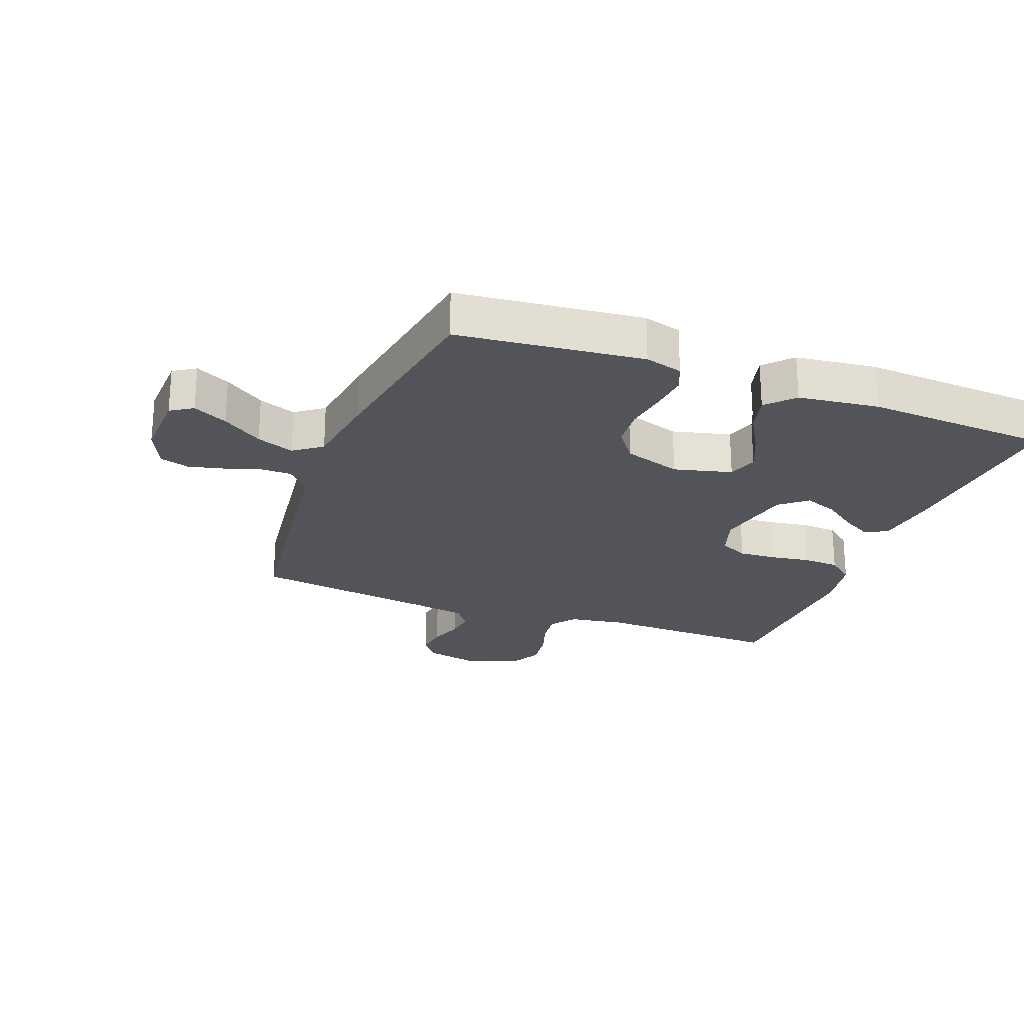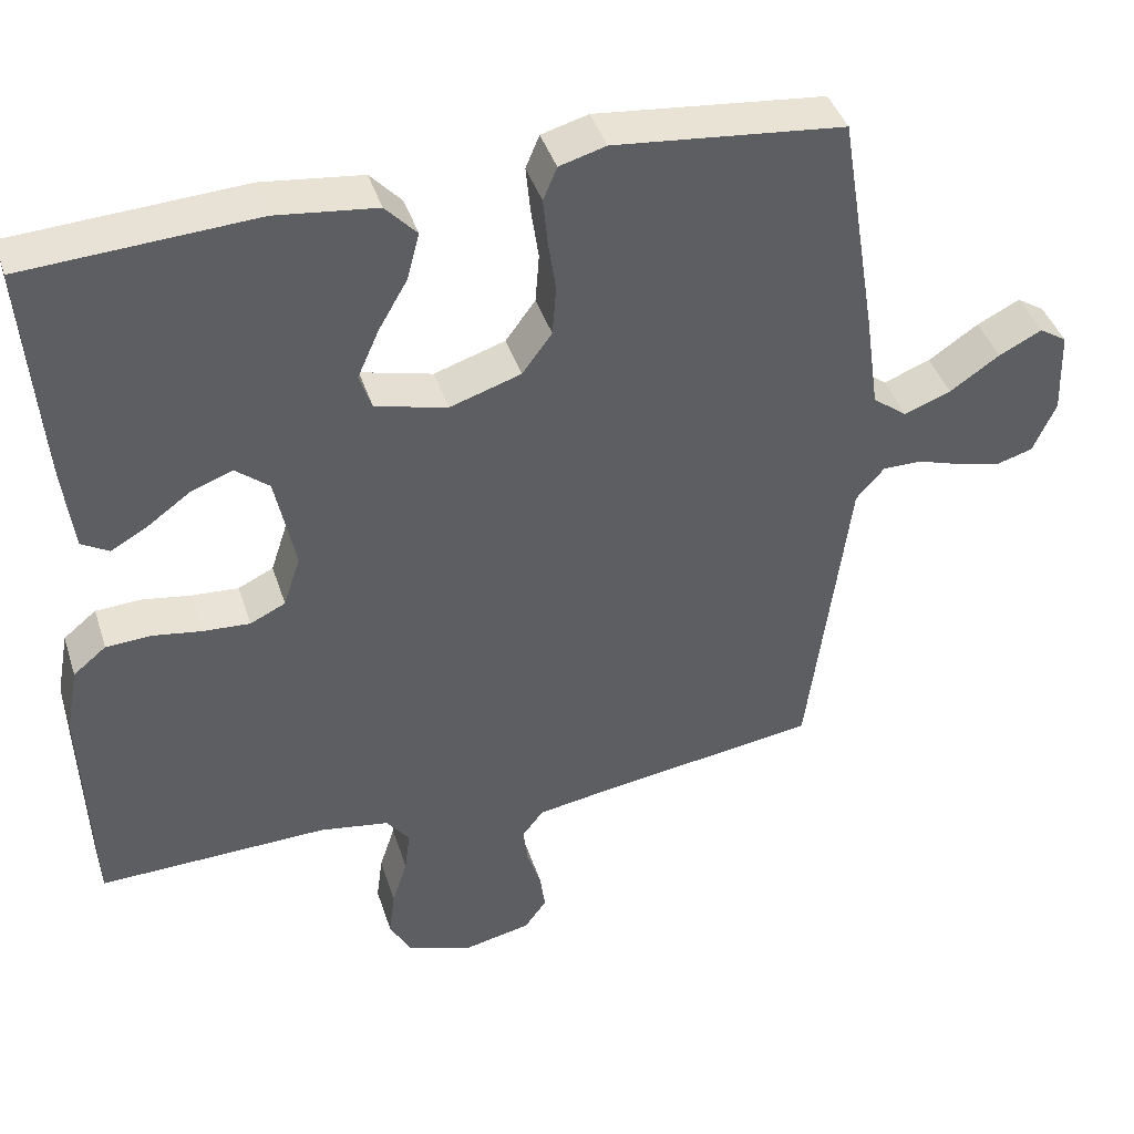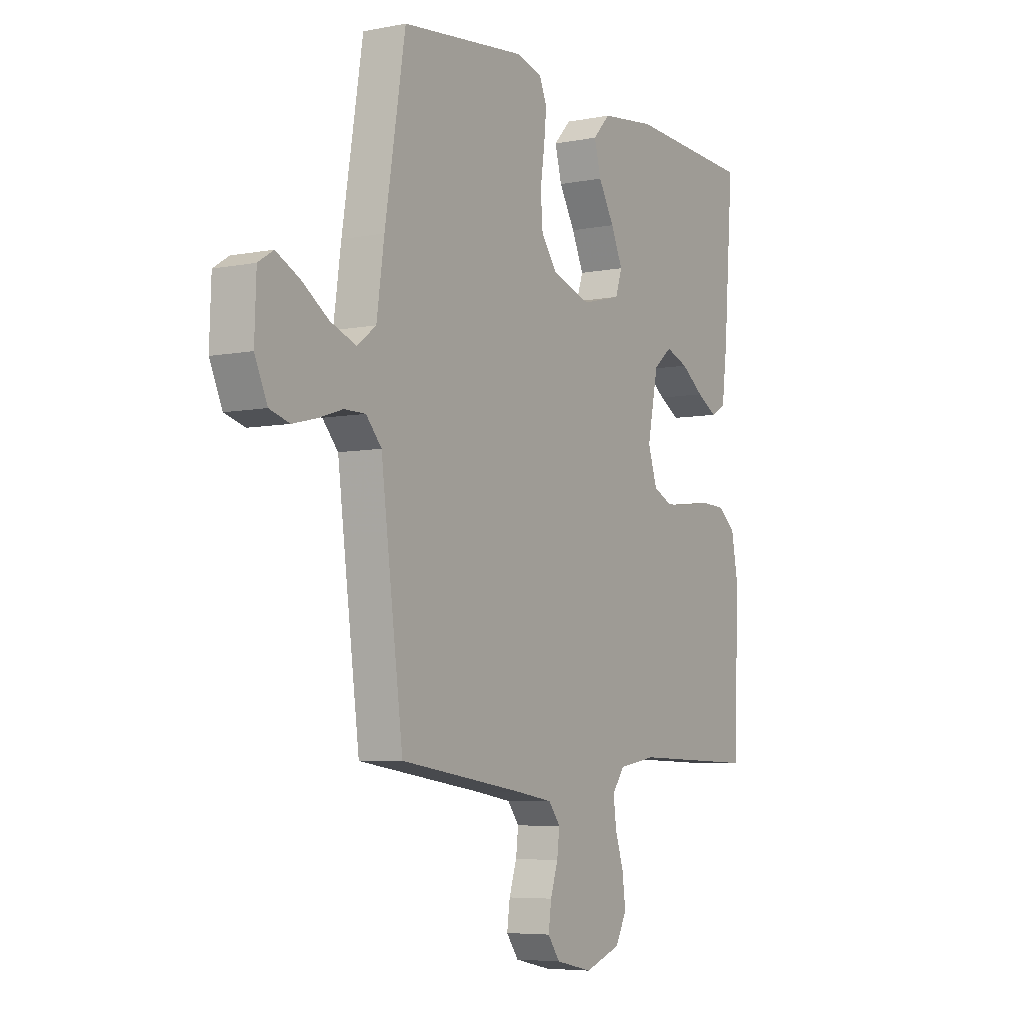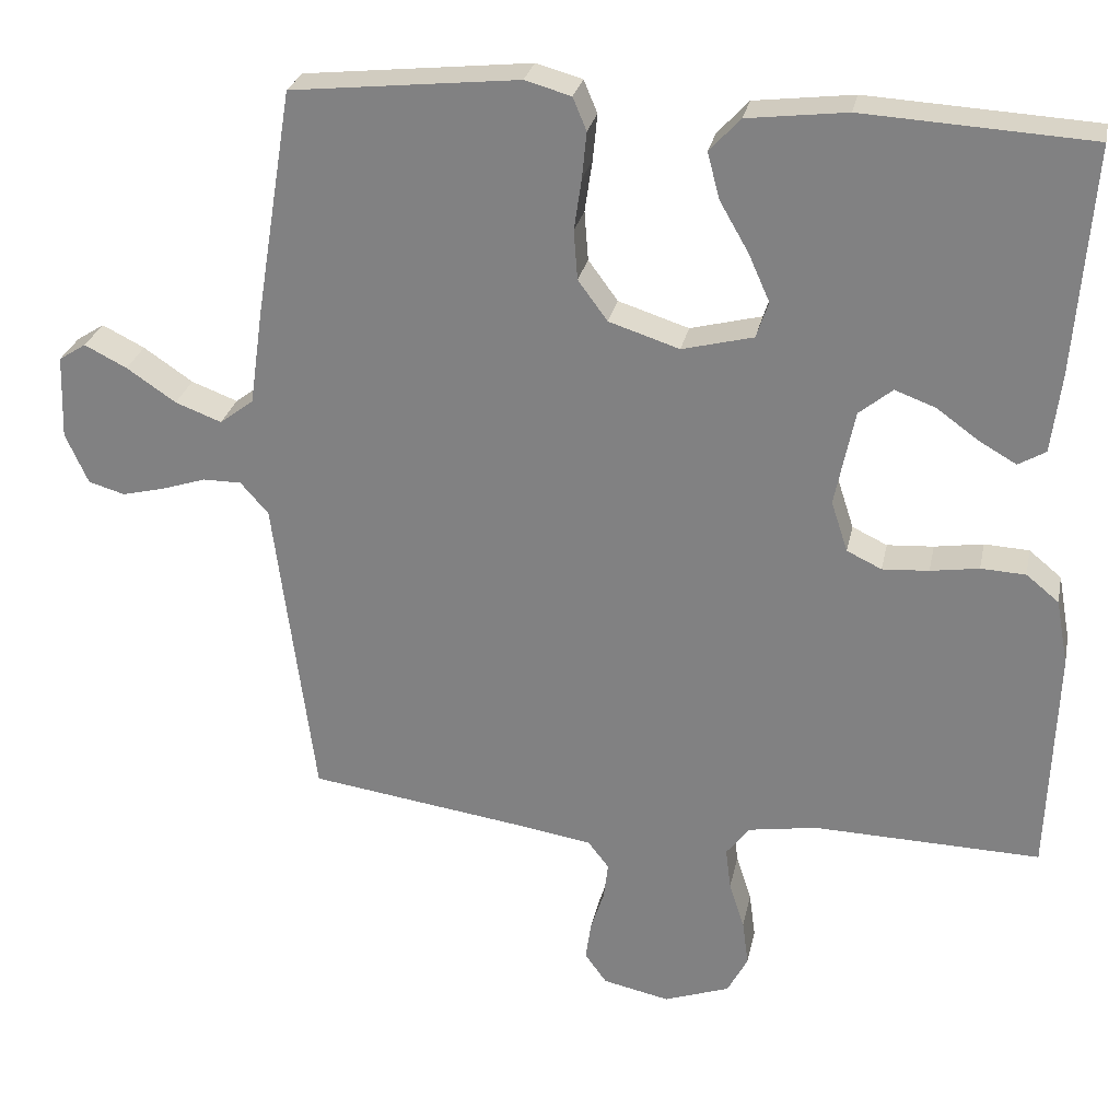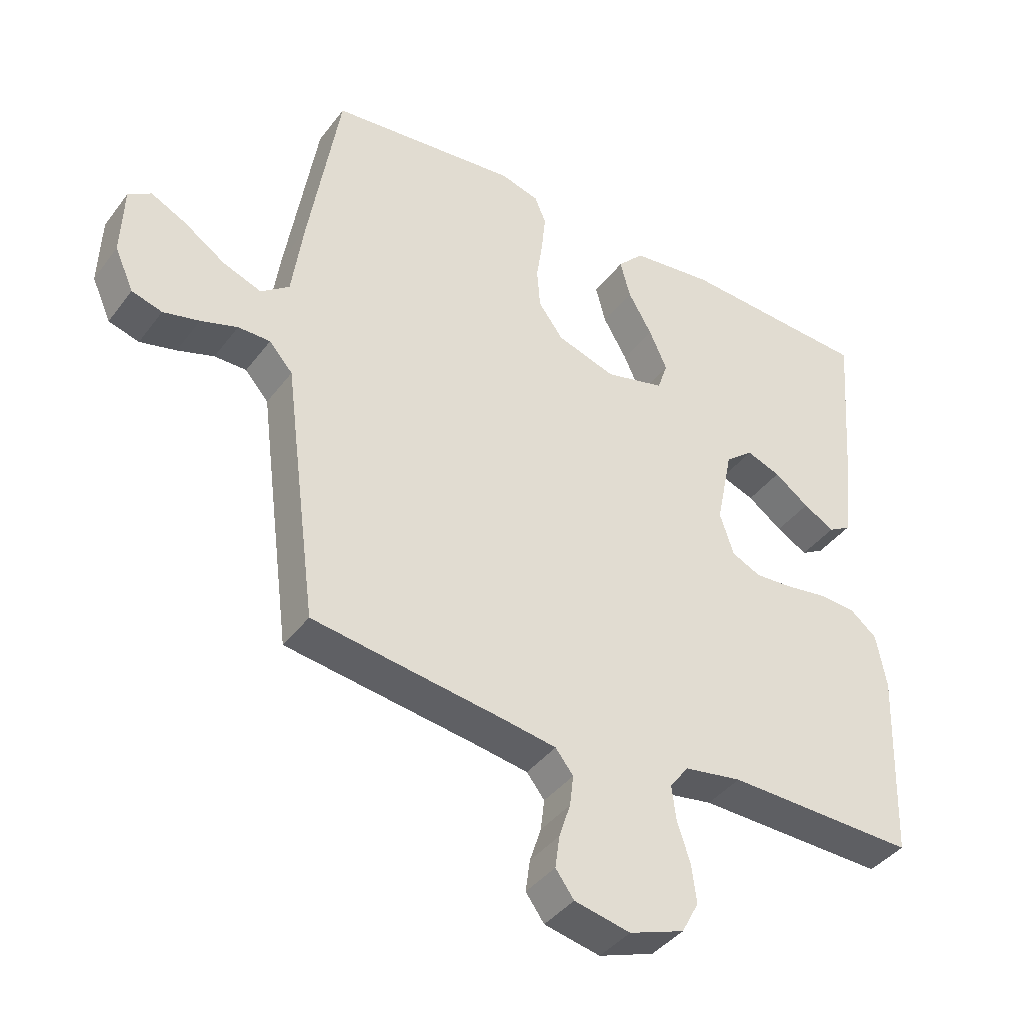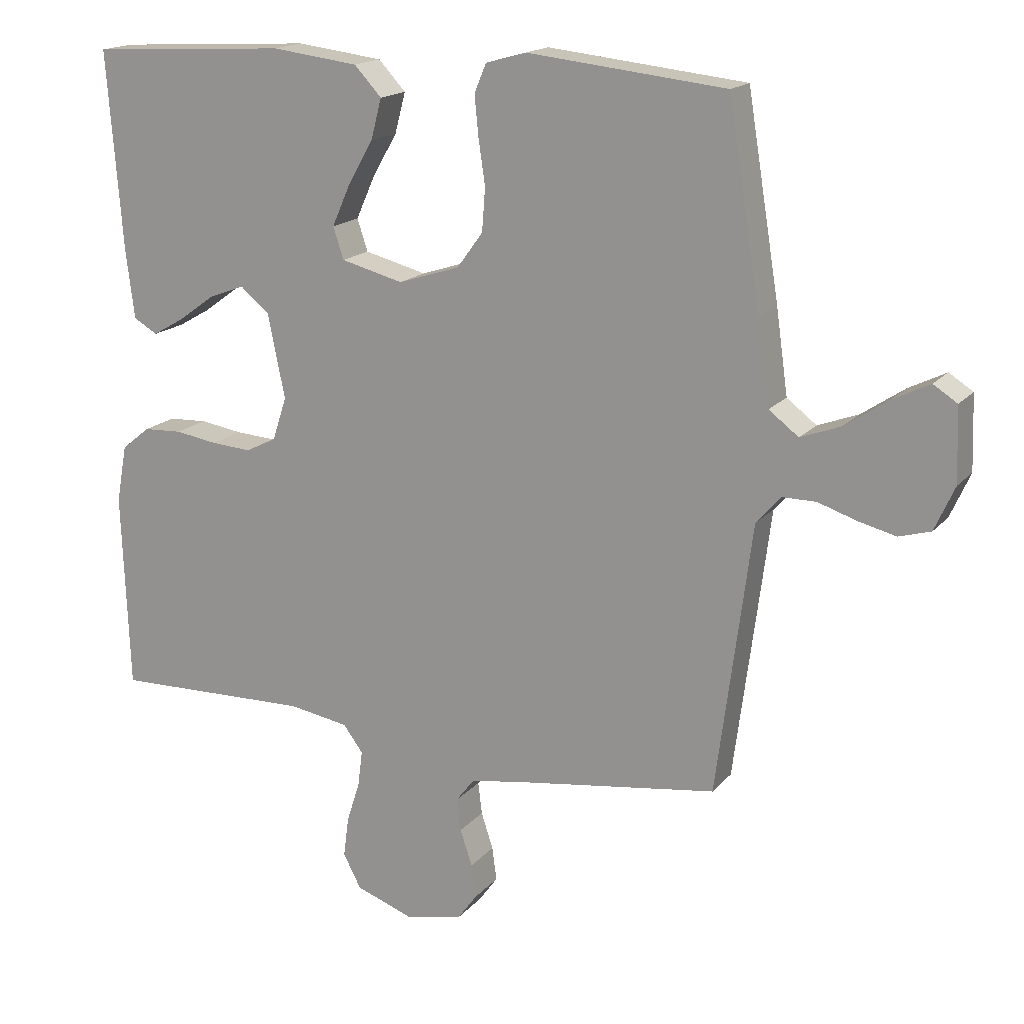
<metadata>
{"format":"obj","ext":"obj","renderer":"f3d","projection":"perspective","resolution":1024,"background":"white","views":[{"elev":-23.9,"azim":-20.8,"up":"+Y"},{"elev":41.7,"azim":162.6,"up":"+Z"},{"elev":-5.9,"azim":-58.9,"up":"+Z"},{"elev":27.3,"azim":11.5,"up":"+Z"},{"elev":-40.3,"azim":-33.3,"up":"+Z"},{"elev":17.0,"azim":-153.4,"up":"+Z"}]}
</metadata>
<code>
v 0.5 0.07 -0.5
v 0.2 0.07 -0.492
v 0.109 0.07 -0.507
v 0.079 0.07 -0.547
v 0.086 0.07 -0.602
v 0.106 0.07 -0.664
v 0.114 0.07 -0.725
v 0.087 0.07 -0.776
v 0 0.07 -0.807
v -0.088 0.07 -0.788
v -0.117 0.07 -0.748
v -0.11 0.07 -0.697
v -0.092 0.07 -0.642
v -0.086 0.07 -0.593
v -0.114 0.07 -0.557
v -0.2 0.07 -0.543
v -0.5 0.07 -0.5
v -0.539 0.07 -0.2
v -0.553 0.07 -0.09
v -0.59 0.07 -0.048
v -0.641 0.07 -0.048
v -0.699 0.07 -0.067
v -0.756 0.07 -0.081
v -0.804 0.07 -0.067
v -0.834 0.07 0
v -0.83 0.07 0.111
v -0.794 0.07 0.134
v -0.738 0.07 0.106
v -0.673 0.07 0.062
v -0.612 0.07 0.039
v -0.567 0.07 0.073
v -0.549 0.07 0.2
v -0.5 0.07 0.5
v -0.2 0.07 0.532
v -0.139 0.07 0.515
v -0.121 0.07 0.472
v -0.127 0.07 0.411
v -0.137 0.07 0.343
v -0.132 0.07 0.278
v -0.093 0.07 0.225
v 0 0.07 0.195
v 0.094 0.07 0.219
v 0.11 0.07 0.267
v 0.082 0.07 0.33
v 0.044 0.07 0.396
v 0.028 0.07 0.457
v 0.069 0.07 0.501
v 0.2 0.07 0.517
v 0.5 0.07 0.5
v 0.477 0.07 0.2
v 0.464 0.07 0.096
v 0.428 0.07 0.075
v 0.379 0.07 0.103
v 0.324 0.07 0.143
v 0.27 0.07 0.163
v 0.226 0.07 0.127
v 0.2 0.07 0
v 0.222 0.07 -0.067
v 0.268 0.07 -0.089
v 0.329 0.07 -0.085
v 0.393 0.07 -0.075
v 0.452 0.07 -0.078
v 0.495 0.07 -0.113
v 0.511 0.07 -0.2
v 0.5 0 -0.5
v 0.2 0 -0.492
v 0.109 0 -0.507
v 0.079 0 -0.547
v 0.086 0 -0.602
v 0.106 0 -0.664
v 0.114 0 -0.725
v 0.087 0 -0.776
v 0 0 -0.807
v -0.088 0 -0.788
v -0.117 0 -0.748
v -0.11 0 -0.697
v -0.092 0 -0.642
v -0.086 0 -0.593
v -0.114 0 -0.557
v -0.2 0 -0.543
v -0.5 0 -0.5
v -0.539 0 -0.2
v -0.553 0 -0.09
v -0.59 0 -0.048
v -0.641 0 -0.048
v -0.699 0 -0.067
v -0.756 0 -0.081
v -0.804 0 -0.067
v -0.834 0 0
v -0.83 0 0.111
v -0.794 0 0.134
v -0.738 0 0.106
v -0.673 0 0.062
v -0.612 0 0.039
v -0.567 0 0.073
v -0.549 0 0.2
v -0.5 0 0.5
v -0.2 0 0.532
v -0.139 0 0.515
v -0.121 0 0.472
v -0.127 0 0.411
v -0.137 0 0.343
v -0.132 0 0.278
v -0.093 0 0.225
v 0 0 0.195
v 0.094 0 0.219
v 0.11 0 0.267
v 0.082 0 0.33
v 0.044 0 0.396
v 0.028 0 0.457
v 0.069 0 0.501
v 0.2 0 0.517
v 0.5 0 0.5
v 0.477 0 0.2
v 0.464 0 0.096
v 0.428 0 0.075
v 0.379 0 0.103
v 0.324 0 0.143
v 0.27 0 0.163
v 0.226 0 0.127
v 0.2 0 0
v 0.222 0 -0.067
v 0.268 0 -0.089
v 0.329 0 -0.085
v 0.393 0 -0.075
v 0.452 0 -0.078
v 0.495 0 -0.113
v 0.511 0 -0.2
f 63 64 1 2
f 60 61 62 63
f 59 60 63 2
f 58 59 2 3
f 57 58 3 4
f 56 57 4
f 51 52 53 54
f 51 54 55
f 50 51 55
f 49 50 55
f 48 49 55 56
f 44 45 46 47
f 43 44 47 48
f 42 43 48 56
f 35 36 37 38
f 33 34 35 38
f 31 32 33 38
f 30 31 38 39
f 26 27 28 29
f 26 29 30
f 25 26 30
f 24 25 30
f 21 22 23 24
f 21 24 30 39
f 16 17 18 19
f 15 16 19
f 15 19 20
f 10 11 12 13
f 10 13 14
f 9 10 14
f 8 9 14
f 5 6 7 8
f 4 5 8 14
f 41 42 56 4
f 20 21 39 40
f 15 20 40 41
f 4 14 15 41
f 66 65 128 127
f 127 126 125 124
f 66 127 124 123
f 67 66 123 122
f 68 67 122 121
f 68 121 120
f 118 117 116 115
f 119 118 115
f 119 115 114
f 119 114 113
f 120 119 113 112
f 111 110 109 108
f 112 111 108 107
f 120 112 107 106
f 102 101 100 99
f 102 99 98 97
f 102 97 96 95
f 103 102 95 94
f 93 92 91 90
f 94 93 90
f 94 90 89
f 94 89 88
f 88 87 86 85
f 103 94 88 85
f 83 82 81 80
f 83 80 79
f 84 83 79
f 77 76 75 74
f 78 77 74
f 78 74 73
f 78 73 72
f 72 71 70 69
f 78 72 69 68
f 68 120 106 105
f 104 103 85 84
f 105 104 84 79
f 105 79 78 68
f 1 65 66 2
f 2 66 67 3
f 3 67 68 4
f 4 68 69 5
f 5 69 70 6
f 6 70 71 7
f 7 71 72 8
f 8 72 73 9
f 9 73 74 10
f 10 74 75 11
f 11 75 76 12
f 12 76 77 13
f 13 77 78 14
f 14 78 79 15
f 15 79 80 16
f 16 80 81 17
f 17 81 82 18
f 18 82 83 19
f 19 83 84 20
f 20 84 85 21
f 21 85 86 22
f 22 86 87 23
f 23 87 88 24
f 24 88 89 25
f 25 89 90 26
f 26 90 91 27
f 27 91 92 28
f 28 92 93 29
f 29 93 94 30
f 30 94 95 31
f 31 95 96 32
f 32 96 97 33
f 33 97 98 34
f 34 98 99 35
f 35 99 100 36
f 36 100 101 37
f 37 101 102 38
f 38 102 103 39
f 39 103 104 40
f 40 104 105 41
f 41 105 106 42
f 42 106 107 43
f 43 107 108 44
f 44 108 109 45
f 45 109 110 46
f 46 110 111 47
f 47 111 112 48
f 48 112 113 49
f 49 113 114 50
f 50 114 115 51
f 51 115 116 52
f 52 116 117 53
f 53 117 118 54
f 54 118 119 55
f 55 119 120 56
f 56 120 121 57
f 57 121 122 58
f 58 122 123 59
f 59 123 124 60
f 60 124 125 61
f 61 125 126 62
f 62 126 127 63
f 63 127 128 64
f 64 128 65 1

</code>
